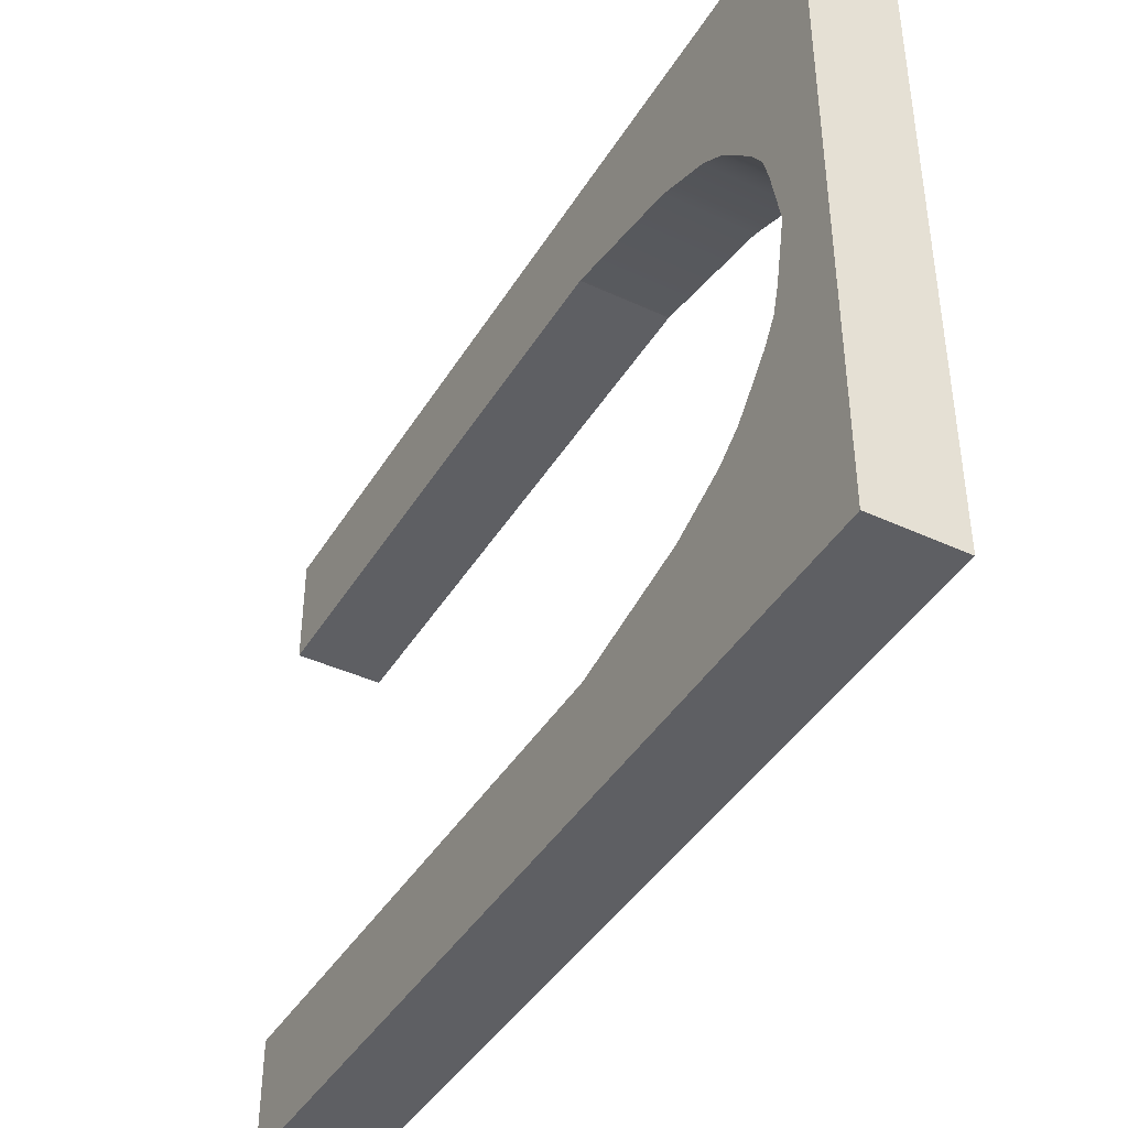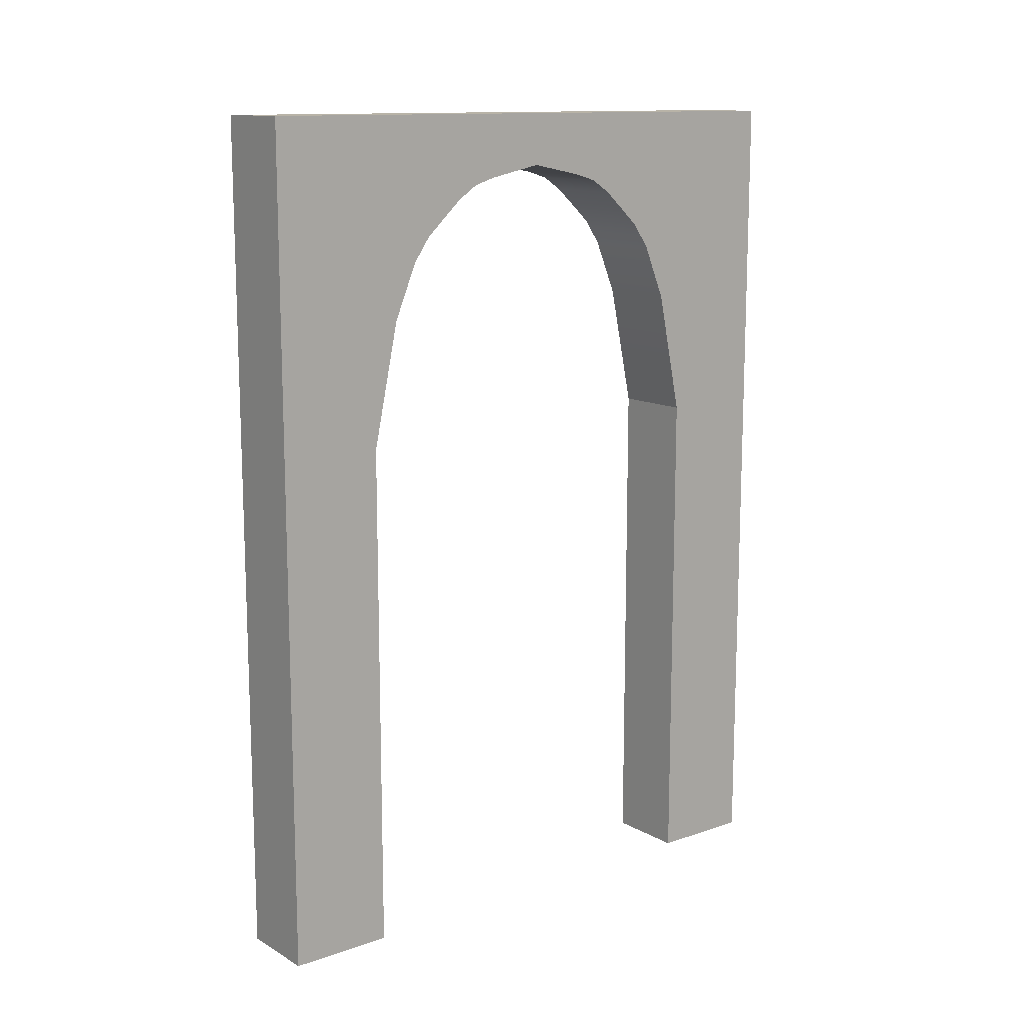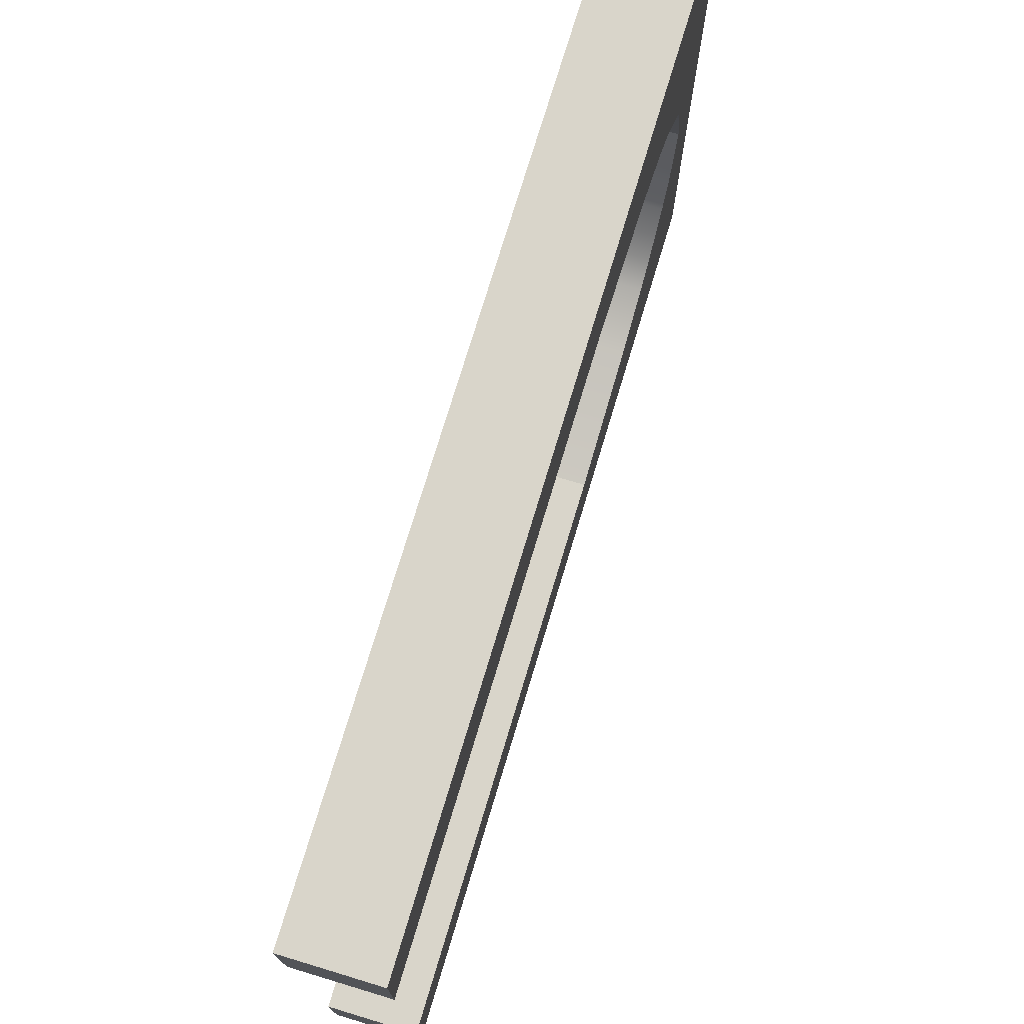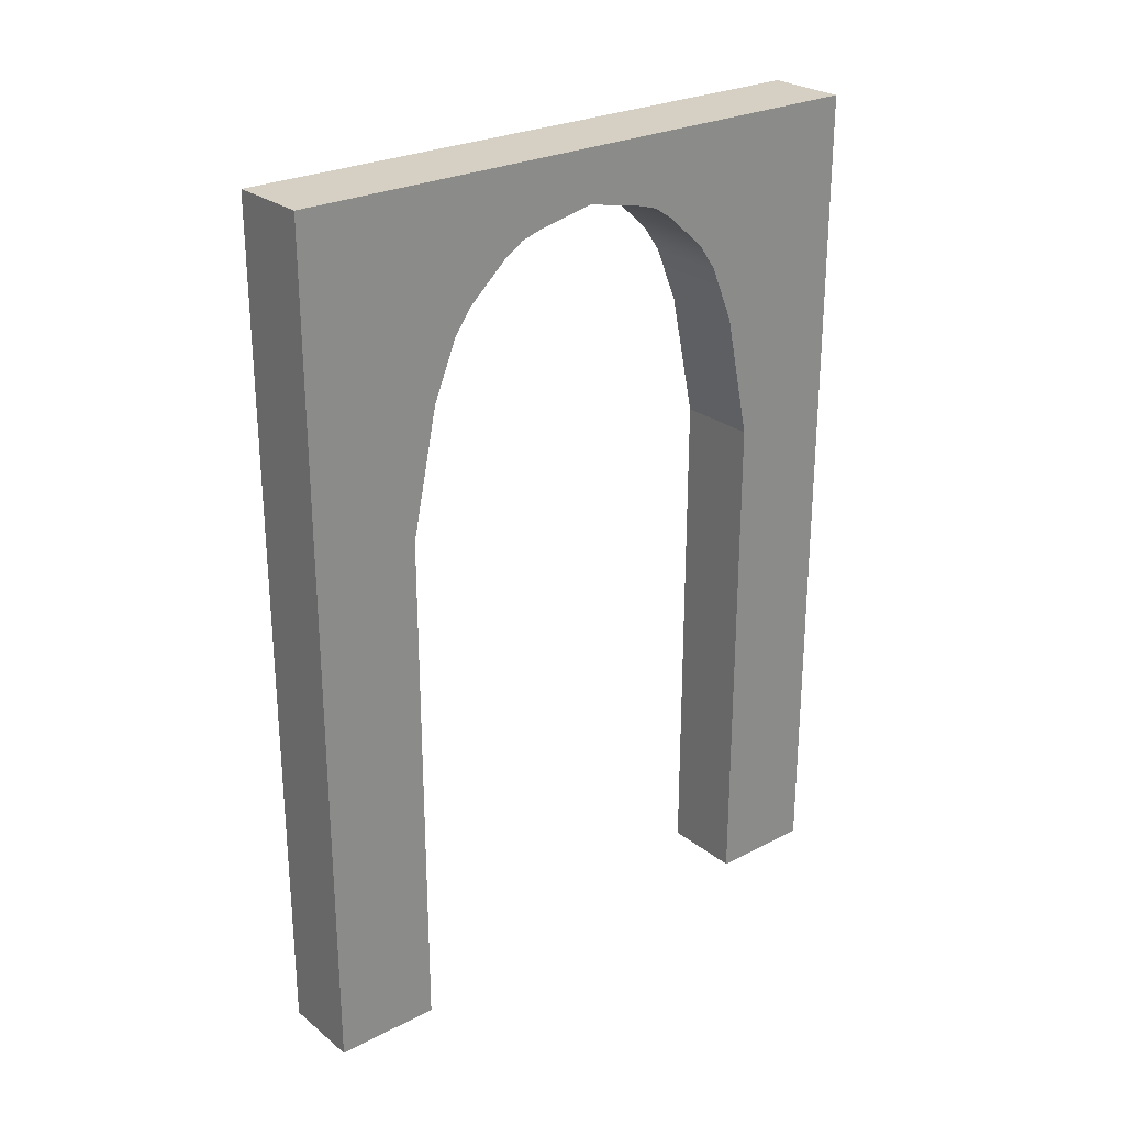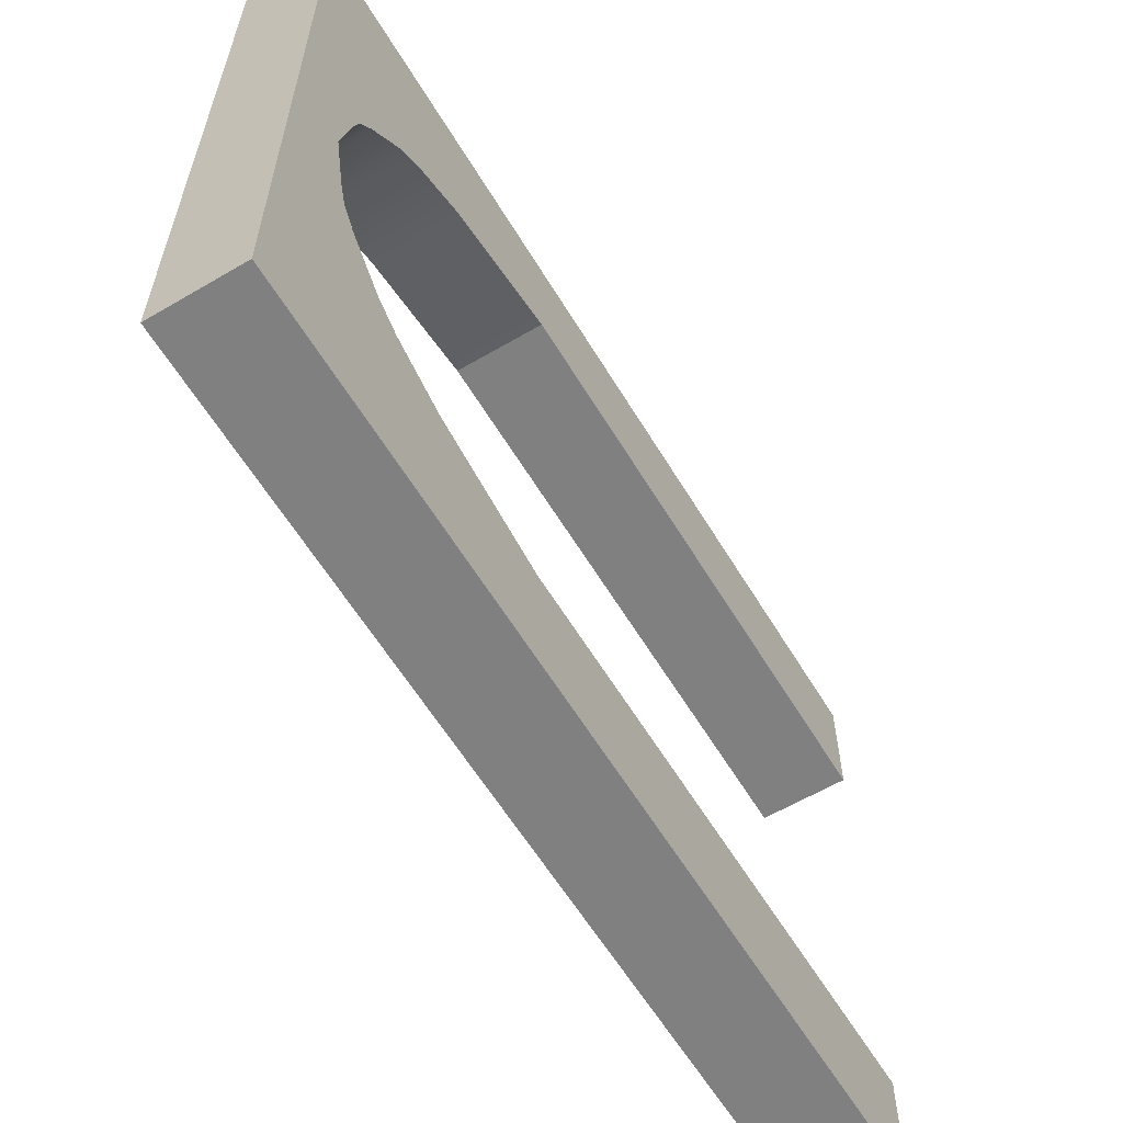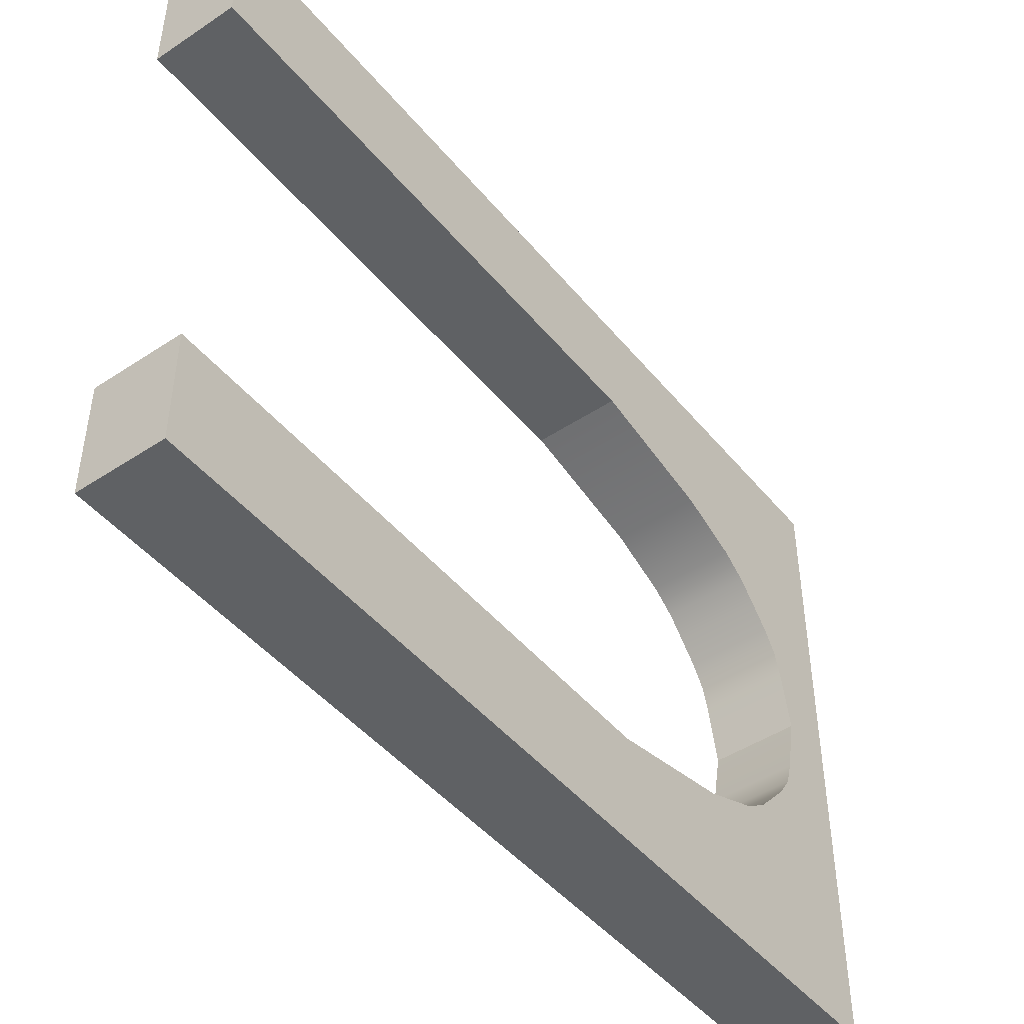
<metadata>
{"format":"obj","ext":"obj","renderer":"f3d","projection":"perspective","resolution":1024,"background":"white","views":[{"elev":-42.0,"azim":150.9,"up":"+Z"},{"elev":12.8,"azim":-128.3,"up":"+Y"},{"elev":74.5,"azim":16.8,"up":"+Z"},{"elev":26.1,"azim":50.8,"up":"+Y"},{"elev":-60.2,"azim":-149.0,"up":"+Z"},{"elev":-46.2,"azim":37.1,"up":"+Z"}]}
</metadata>
<code>
g default
v -3.56 -0.485 -27.21
v 3.56 -0.485 -27.21
v -3.56 -0.485 -17.92
v 3.56 -0.485 -17.92
v -3.56 74.1 -27.21
v 3.56 74.1 -27.21
v -3.56 74.1 -17.92
v 3.56 74.1 -17.92
v 3.56 45.48 -17.92
v 3.56 45.48 -27.21
v -3.56 45.48 -27.21
v -3.56 45.48 -17.92
v -3.56 74.1 -0.000394
v 3.56 74.1 -0.000394
v 3.56 69.53 -0.000394
v -3.56 69.53 -0.000394
v 3.56 63.65 -12.03
v 3.56 74.1 -12.03
v -3.56 74.1 -12.03
v -3.56 63.65 -12.03
v 3.56 56.58 -15.58
v 3.56 74.1 -15.58
v -3.56 74.1 -15.58
v -3.56 56.58 -15.58
v 3.56 74.1 -8.603
v -3.56 74.1 -8.603
v -3.56 66.78 -8.603
v 3.56 66.78 -8.603
v 3.56 61.5 -13.53
v 3.56 74.1 -13.53
v -3.56 74.1 -13.53
v -3.56 61.5 -13.53
v -3.56 65.16 -10.4
v 3.56 65.16 -10.4
v 3.56 74.1 -10.4
v -3.56 74.1 -10.4
v 3.56 74.1 -6.838
v -3.56 74.1 -6.838
v -3.56 67.95 -6.838
v 3.56 67.95 -6.838
v -3.56 74.1 -4.841
v -3.56 68.54 -4.841
v 3.56 68.54 -4.841
v 3.56 74.1 -4.841
v -3.56 -0.485 27.21
v 3.56 -0.485 27.21
v -3.56 -0.485 17.92
v 3.56 -0.485 17.92
v -3.56 74.1 27.21
v 3.56 74.1 27.21
v -3.56 74.1 17.92
v 3.56 74.1 17.92
v 3.56 45.48 17.92
v 3.56 45.48 27.21
v -3.56 45.48 27.21
v -3.56 45.48 17.92
v 3.56 63.65 12.03
v 3.56 74.1 12.03
v -3.56 74.1 12.03
v -3.56 63.65 12.03
v 3.56 56.58 15.58
v 3.56 74.1 15.58
v -3.56 74.1 15.58
v -3.56 56.58 15.58
v 3.56 74.1 8.603
v -3.56 74.1 8.603
v -3.56 66.78 8.603
v 3.56 66.78 8.603
v 3.56 61.5 13.53
v 3.56 74.1 13.53
v -3.56 74.1 13.53
v -3.56 61.5 13.53
v -3.56 65.16 10.4
v 3.56 65.16 10.4
v 3.56 74.1 10.4
v -3.56 74.1 10.4
v 3.56 74.1 6.838
v -3.56 74.1 6.838
v -3.56 67.95 6.838
v 3.56 67.95 6.838
v -3.56 74.1 4.84
v -3.56 68.54 4.84
v 3.56 68.54 4.84
v 3.56 74.1 4.84
g pCube113
f 4 9 12 3
f 3 1 2 4
f 3 12 11 1
f 2 1 11 10
f 4 2 10 9
f 10 6 8 9
f 11 5 6 10
f 12 7 5 11
f 6 5 7 8
f 7 23 22 8
f 8 22 21 9
f 12 24 23 7
f 21 24 12 9
f 18 35 34 17
f 19 36 35 18
f 20 33 36 19
f 17 34 33 20
f 22 30 29 21
f 23 31 30 22
f 24 32 31 23
f 21 29 32 24
f 26 38 37 25
f 27 39 38 26
f 28 40 39 27
f 25 37 40 28
f 30 18 17 29
f 31 19 18 30
f 32 20 19 31
f 29 17 20 32
f 34 28 27 33
f 35 25 28 34
f 36 26 25 35
f 33 27 26 36
f 38 41 44 37
f 39 42 41 38
f 40 43 42 39
f 37 44 43 40
f 42 16 13 41
f 43 15 16 42
f 44 14 15 43
f 41 13 14 44
f 48 47 56 53
f 47 48 46 45
f 47 45 55 56
f 46 54 55 45
f 48 53 54 46
f 54 53 52 50
f 55 54 50 49
f 56 55 49 51
f 50 52 51 49
f 51 52 62 63
f 52 53 61 62
f 56 51 63 64
f 61 53 56 64
f 58 57 74 75
f 59 58 75 76
f 60 59 76 73
f 57 60 73 74
f 62 61 69 70
f 63 62 70 71
f 64 63 71 72
f 61 64 72 69
f 66 65 77 78
f 67 66 78 79
f 68 67 79 80
f 65 68 80 77
f 70 69 57 58
f 71 70 58 59
f 72 71 59 60
f 69 72 60 57
f 74 73 67 68
f 75 74 68 65
f 76 75 65 66
f 73 76 66 67
f 78 77 84 81
f 79 78 81 82
f 80 79 82 83
f 77 80 83 84
f 82 81 13 16
f 83 82 16 15
f 84 83 15 14
f 81 84 14 13

</code>
